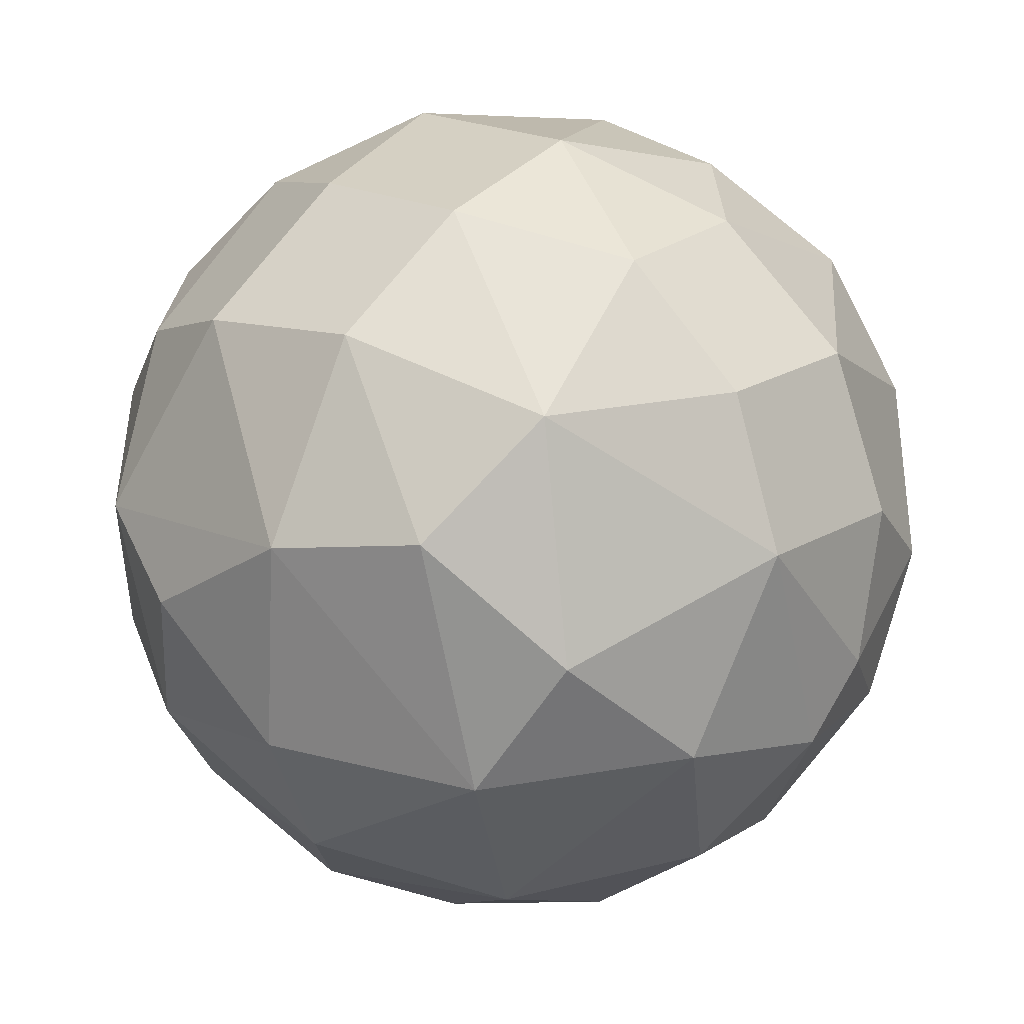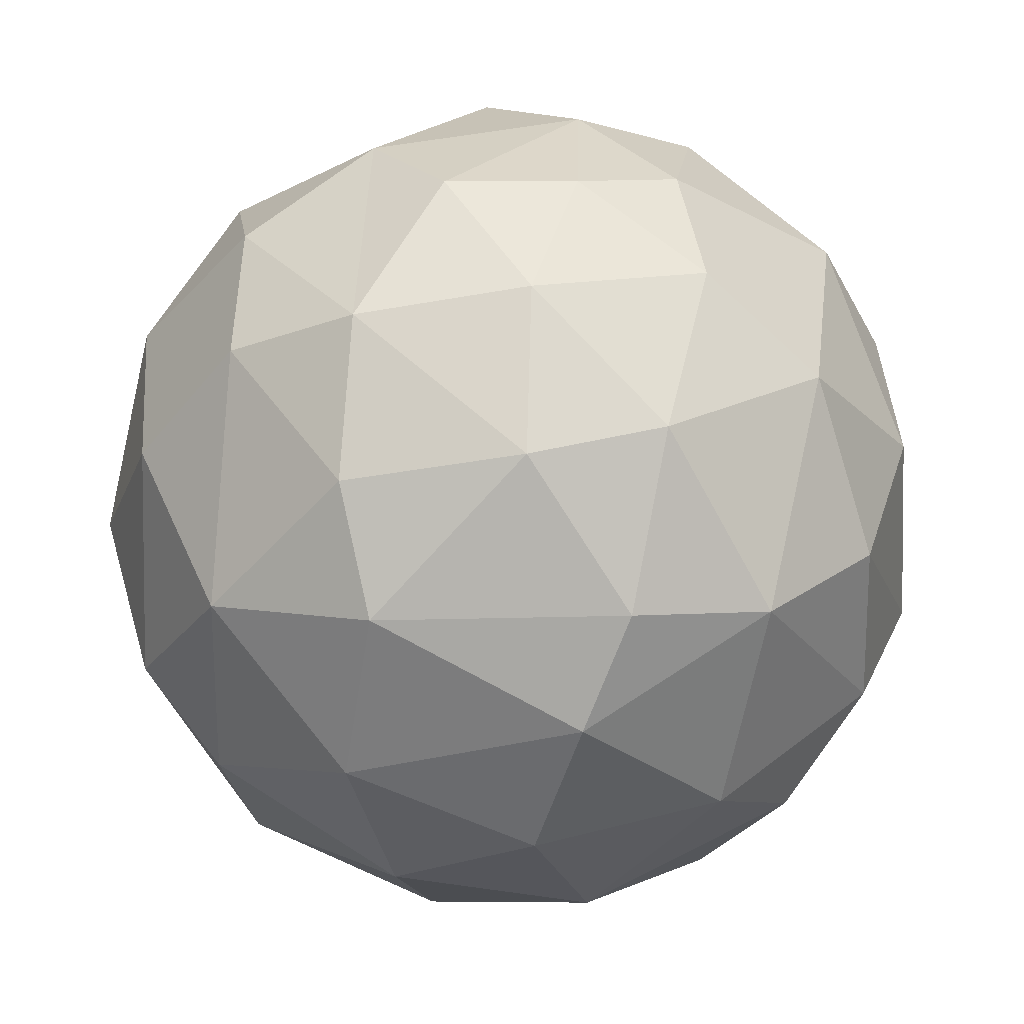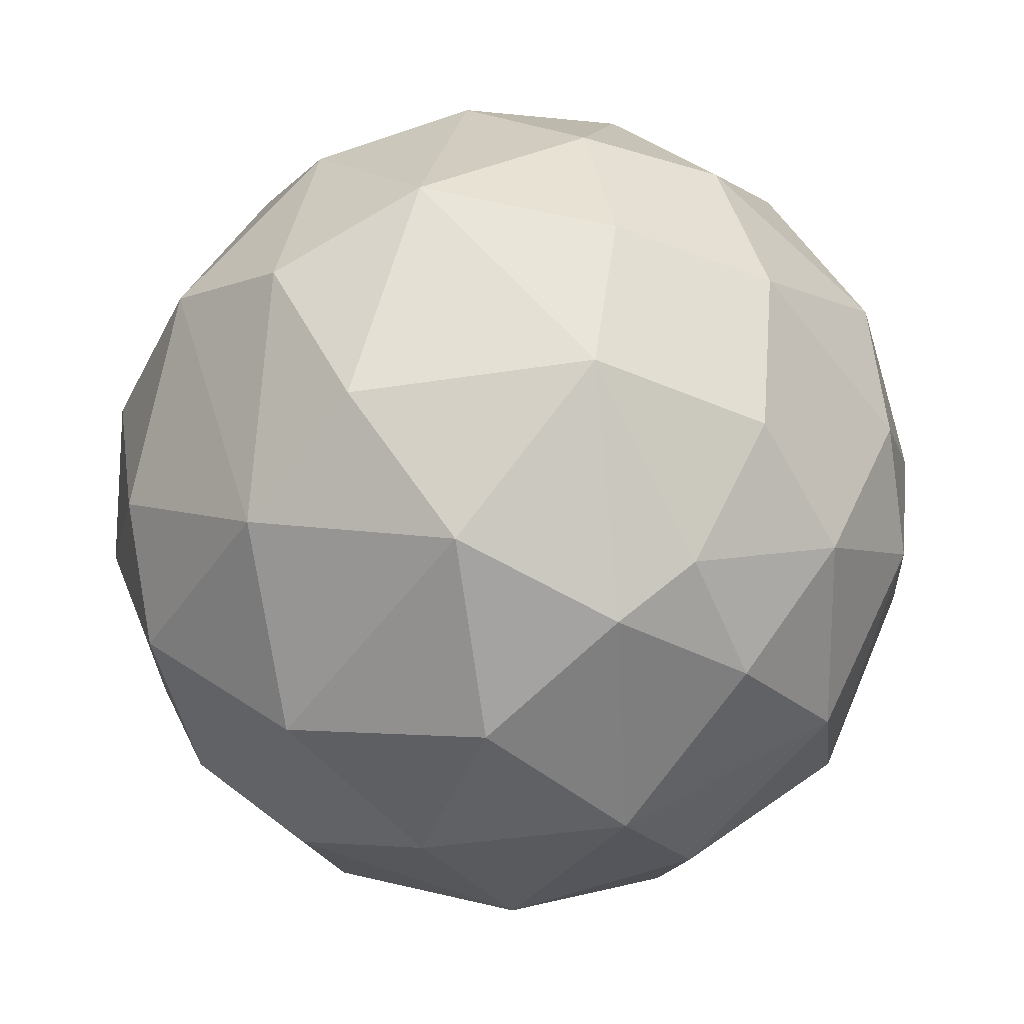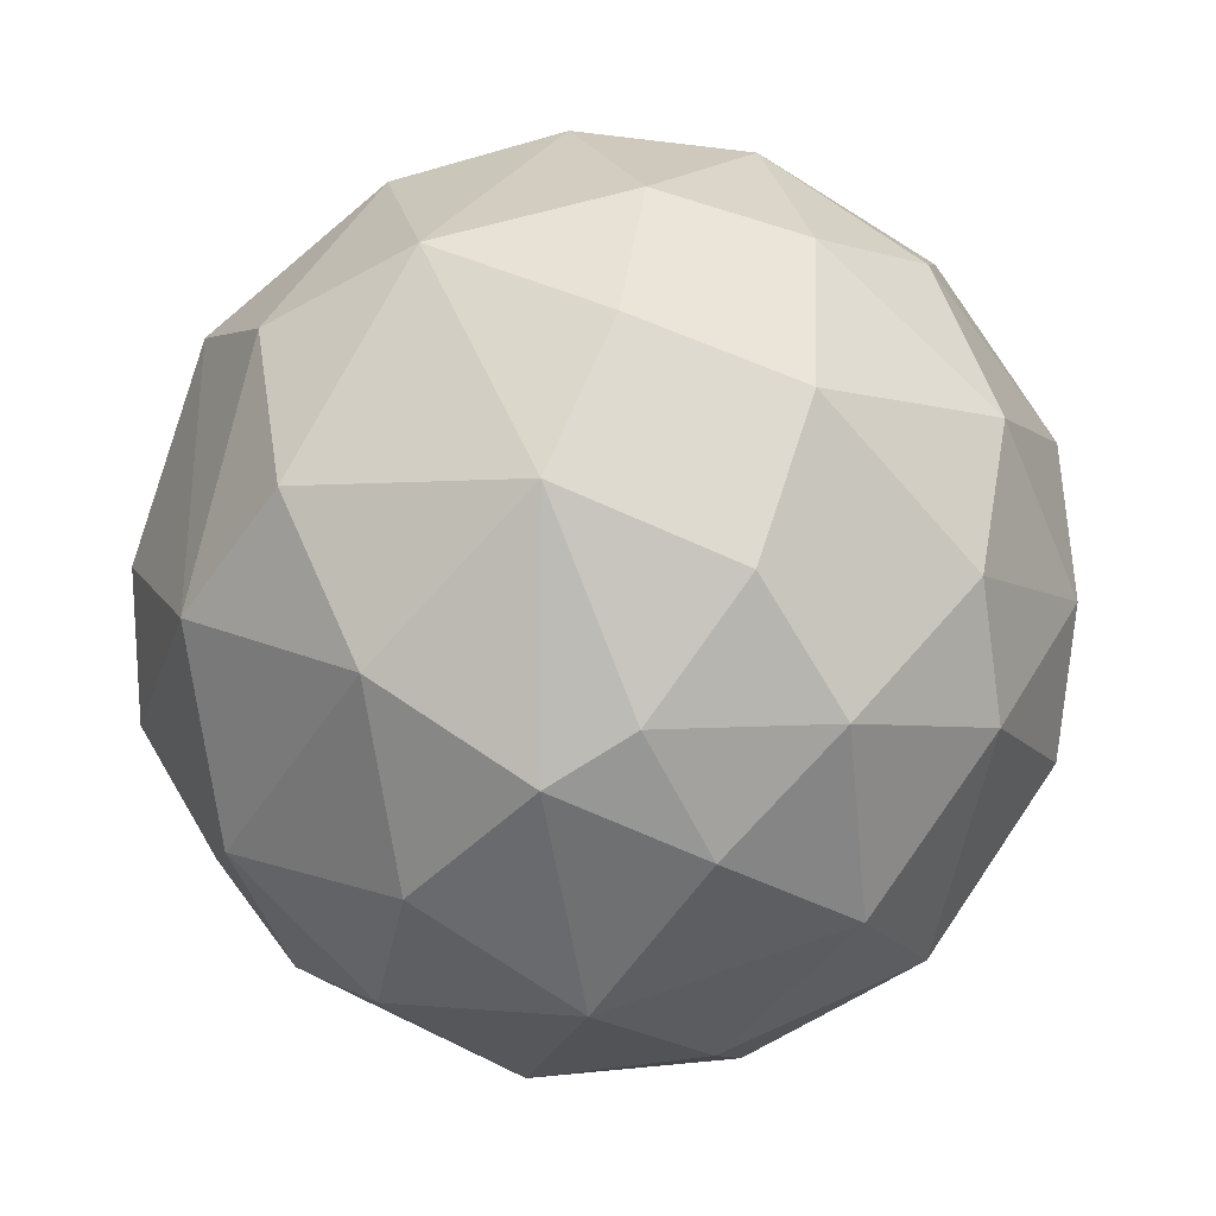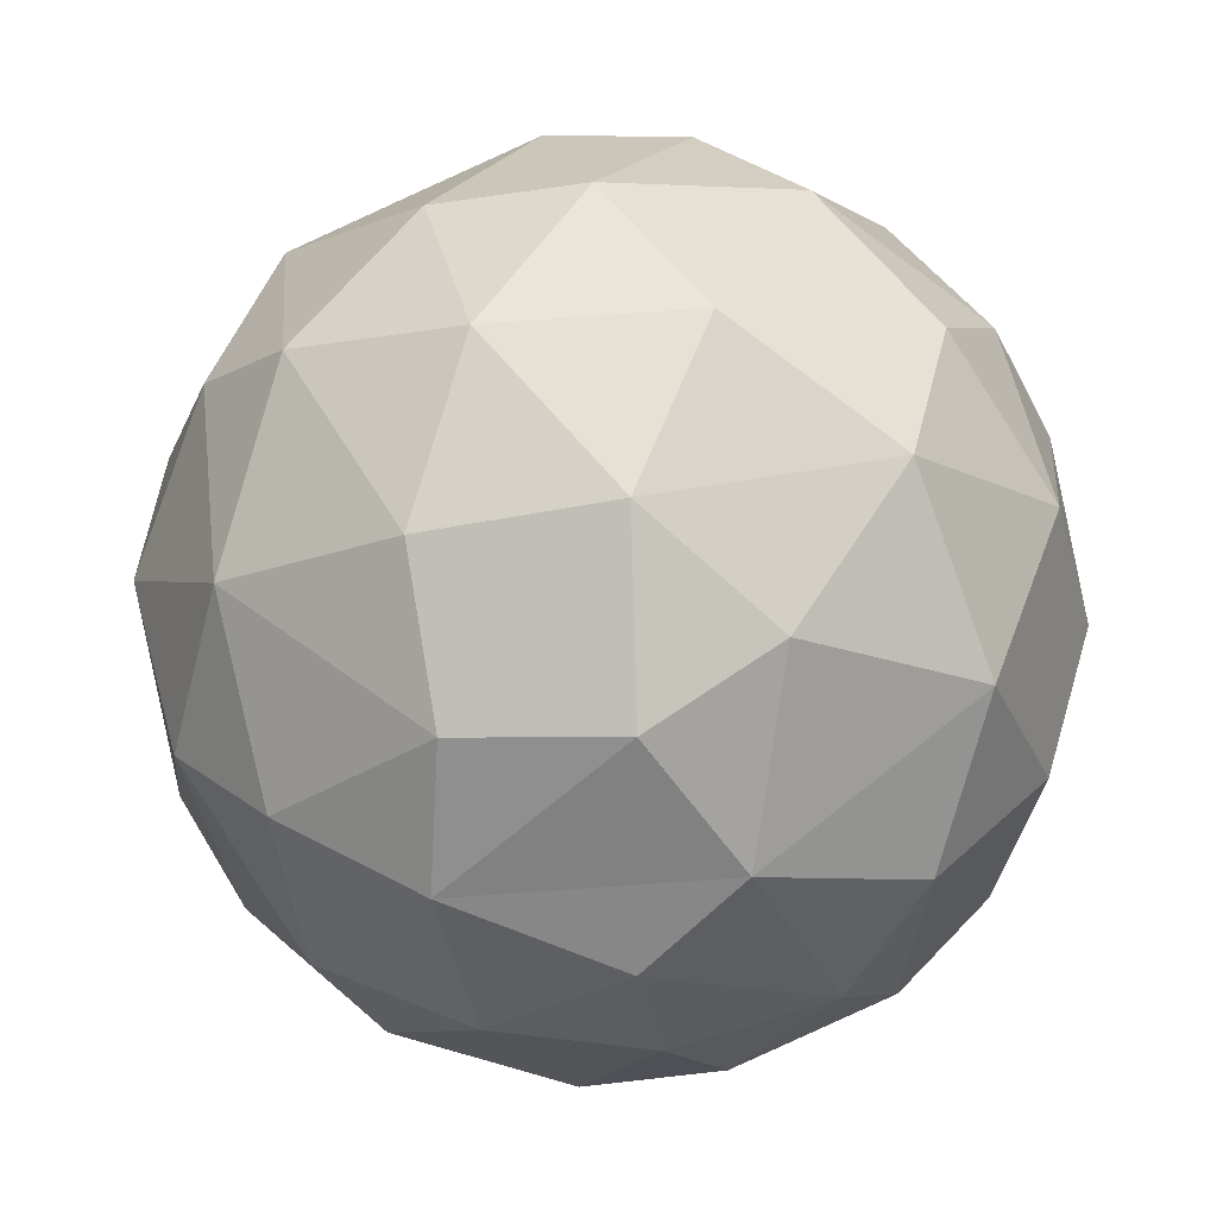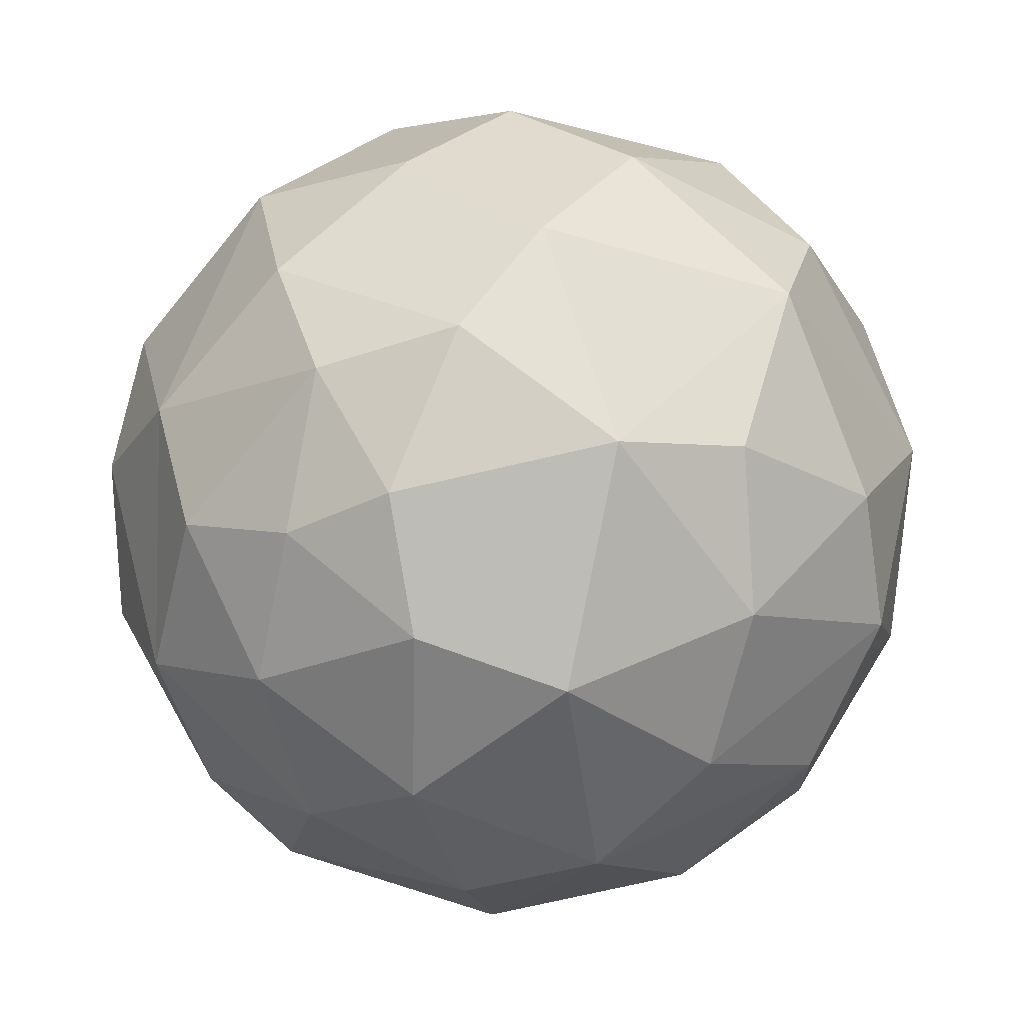
<metadata>
{"format":"obj","ext":"obj","renderer":"f3d","projection":"perspective","resolution":1024,"background":"white","views":[{"elev":47.5,"azim":129.2,"up":"+Z"},{"elev":-44.8,"azim":2.1,"up":"+Z"},{"elev":13.3,"azim":160.4,"up":"+Z"},{"elev":18.8,"azim":-179.3,"up":"+Z"},{"elev":-39.1,"azim":-81.4,"up":"+Y"},{"elev":8.4,"azim":40.4,"up":"+Z"}]}
</metadata>
<code>
o Sphere
v 0.03883 0.1106 -0.2071
v -0.06859 -0.1192 -0.196
v 0.01152 0.01808 -0.2371
v 0.01435 -0.1864 -0.1457
v 0.006378 0.2009 -0.1292
v 0.03901 -0.06291 -0.2263
v 0.06578 -0.1166 -0.1947
v 0.113 0.02121 -0.207
v 0.08705 -0.1821 -0.1238
v 0.1066 0.1541 -0.1455
v 0.1393 -0.09123 -0.171
v 0.01853 -0.2277 -0.06347
v 0.1535 0.08151 -0.1616
v -0.01697 0.2346 0.02339
v 0.08877 0.2098 -0.06759
v 0.1983 0.02556 -0.1285
v 0.198 -0.06877 -0.1103
v 0.1772 0.1412 -0.07463
v 0.2299 0.04712 -0.04757
v 0.111 -0.2068 -0.03237
v 0.2252 -0.06877 -0.02612
v 0.1703 -0.1554 -0.06037
v 0.1941 0.134 0.03866
v 0.2343 0.02323 0.02701
v 0.218 -0.06877 0.06203
v 0.1862 -0.1345 0.06831
v 0.09838 -0.2116 0.04212
v 0.1448 0.1554 0.1081
v 0.1613 0.07225 0.1597
v 0.1968 0.000268 0.137
v 0.1052 0.2108 0.04015
v 0.04389 -0.2311 0.01818
v 0.1077 -0.02323 0.2098
v 0.1173 -0.1125 0.1742
v 0.1092 -0.1694 0.1256
v 0.02636 0.2367 -0.004302
v 0.08453 0.09103 0.2046
v 0.01921 -0.02323 0.235
v 0.02114 -0.1116 0.2077
v -0.008017 -0.1838 0.1505
v 0.0452 -0.2092 0.1024
v 0.02624 0.2015 0.1259
v -0.006582 0.1465 0.1864
v -0.0183 0.06877 0.2259
v -0.0722 -0.02323 0.2245
v -0.09619 0.07358 0.2031
v -0.07732 -0.1286 0.1865
v -0.06617 0.2097 0.08785
v -0.09334 0.1541 0.154
v -0.1526 0.02324 0.1798
v -0.1641 -0.06305 0.1604
v -0.1702 0.152 0.0664
v -0.1841 0.09103 0.1228
v -0.1534 -0.1507 0.1012
v -0.06924 -0.2154 0.0729
v -0.2235 -0.01808 0.08011
v -0.2252 0.06877 0.02612
v -0.2075 -0.1098 0.03996
v -0.1415 -0.1877 0.03274
v -0.02771 -0.2351 0.01603
v -0.1807 0.1538 -0.006013
v -0.2343 -0.02324 -0.02701
v -0.1083 0.211 0.01764
v -0.2179 0.07358 -0.05472
v -0.2 -0.1116 -0.05996
v -0.2076 0 -0.1195
v -0.1439 -0.1801 -0.054
v -0.05036 0.2276 -0.04201
v -0.1191 0.187 -0.08836
v -0.1543 0.1191 -0.1386
v -0.1647 0.02556 -0.1694
v -0.1564 -0.09116 -0.1571
v -0.08255 -0.1694 -0.1445
v -0.08739 -0.02556 -0.2195
v -0.05252 0.1523 -0.1731
v -0.06769 0.07049 -0.216
v -0.07484 -0.2165 -0.06914
f 6 7 2
f 4 7 9
f 3 1 8
f 8 11 6
f 36 15 5
f 6 11 7
f 8 13 16
f 11 17 22
f 15 18 10
f 11 22 9
f 9 22 20
f 9 20 12
f 16 17 11
f 12 20 32
f 60 12 32
f 19 21 17
f 36 31 15
f 22 21 26
f 31 23 18
f 24 25 21
f 24 23 30
f 31 28 23
f 28 29 23
f 30 34 26
f 27 35 41
f 28 37 29
f 30 29 33
f 36 42 31
f 37 42 43
f 41 60 32
f 33 37 38
f 43 44 37
f 40 55 41
f 38 44 45
f 14 48 42
f 40 47 55
f 47 51 54
f 49 53 46
f 50 53 56
f 55 54 59
f 14 63 48
f 63 61 52
f 52 57 53
f 59 77 55
f 56 57 62
f 62 65 58
f 61 64 57
f 61 69 70
f 66 72 65
f 66 70 71
f 71 72 66
f 72 73 67
f 77 12 60
f 69 68 5
f 77 73 4
f 74 76 3
f 68 14 36
f 77 4 12
f 76 1 3
f 3 6 74
f 74 6 2
f 2 4 73
f 75 5 1
f 2 7 4
f 5 10 1
f 3 8 6
f 10 5 15
f 7 11 9
f 1 10 13
f 12 4 9
f 8 1 13
f 8 16 11
f 10 18 13
f 16 13 18
f 16 19 17
f 22 17 21
f 15 31 18
f 16 18 19
f 32 20 27
f 19 24 21
f 18 23 19
f 26 21 25
f 39 34 33 38
f 24 19 23
f 24 30 25
f 27 26 35
f 30 23 29
f 25 30 26
f 26 34 35
f 27 41 32
f 30 33 34
f 31 42 28
f 37 28 42
f 33 29 37
f 41 35 40
f 40 35 34 39
f 47 39 38 45
f 36 14 42
f 38 37 44
f 41 55 60
f 49 43 42 48
f 39 47 40
f 46 44 43 49
f 52 49 48 63
f 45 44 46
f 45 46 50
f 45 50 51
f 45 51 47
f 55 47 54
f 50 46 53
f 50 56 51
f 67 59 58 65
f 53 49 52
f 54 51 58
f 51 56 58
f 56 53 57
f 14 68 63
f 54 58 59
f 52 61 57
f 60 55 77
f 56 62 58
f 62 57 64
f 63 69 61
f 59 67 77
f 61 70 64
f 62 64 66
f 62 66 65
f 63 68 69
f 65 72 67
f 66 64 70
f 77 67 73
f 71 74 72
f 72 2 73
f 26 27 20 22
f 70 75 76
f 71 70 76
f 74 71 76
f 72 74 2
f 69 5 75
f 70 69 75
f 68 36 5
f 76 75 1

</code>
